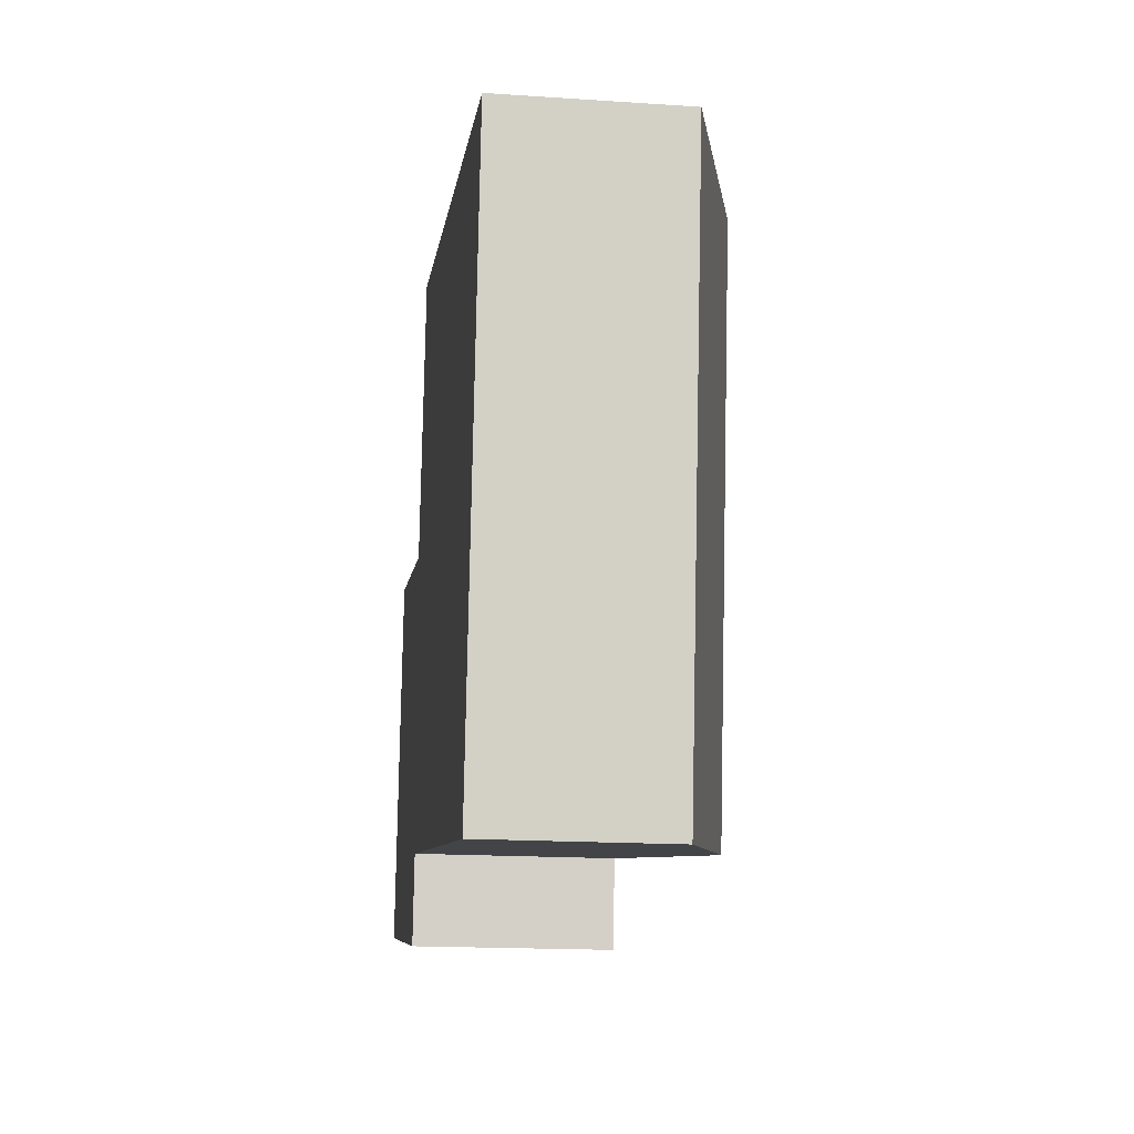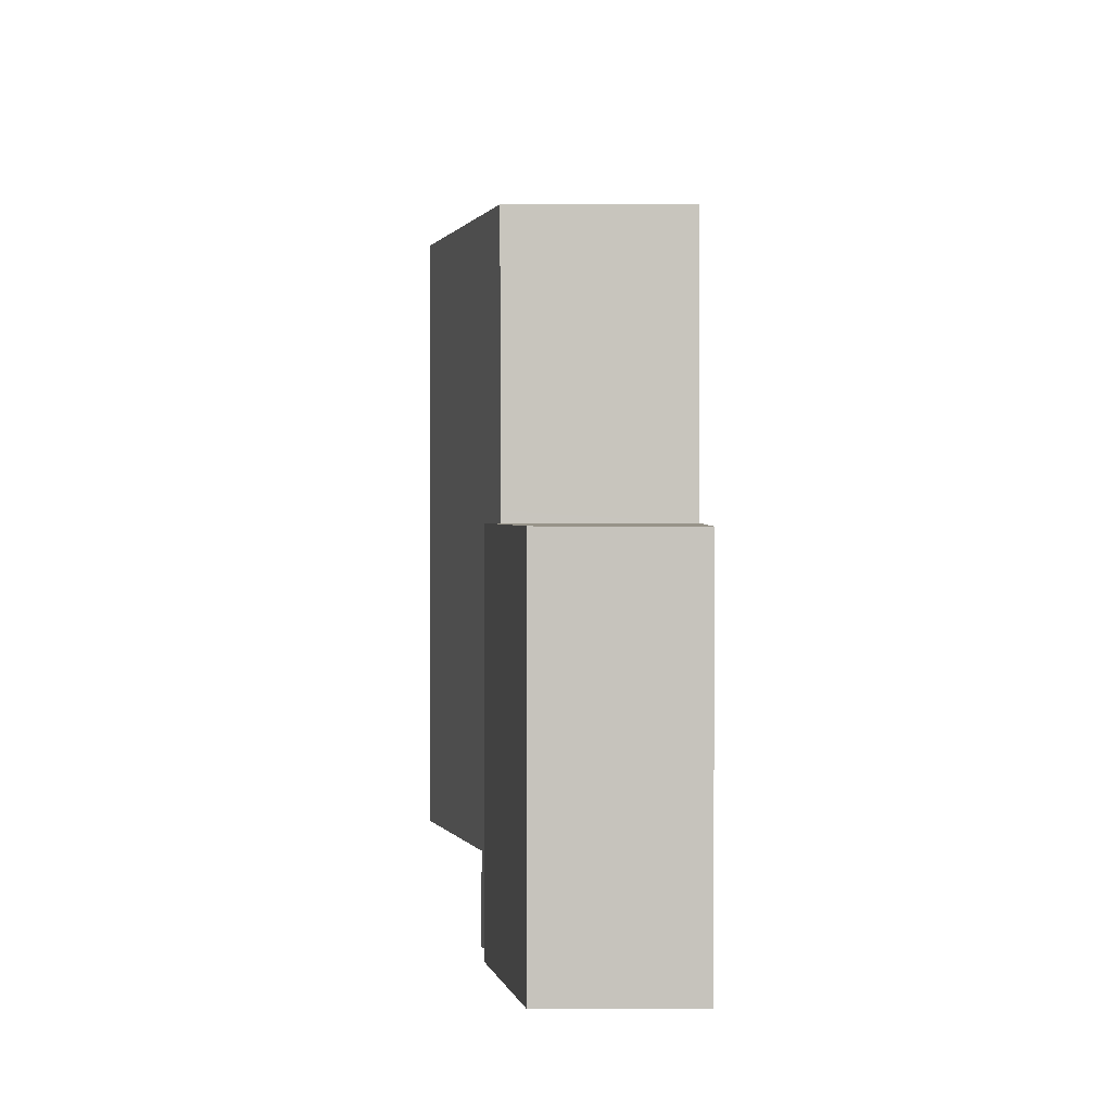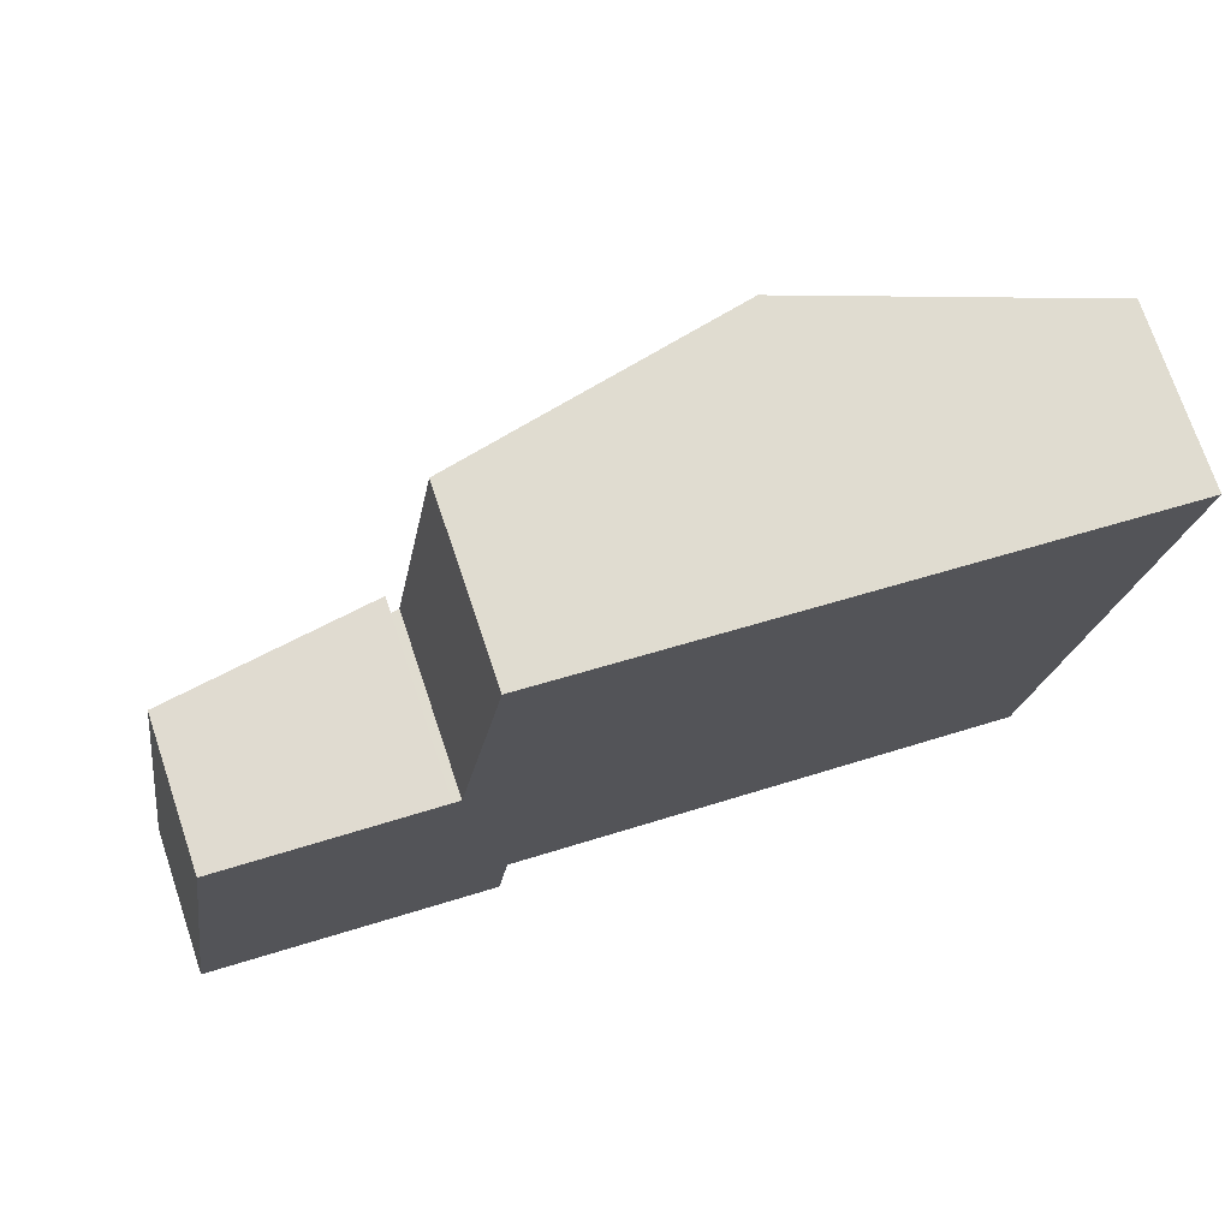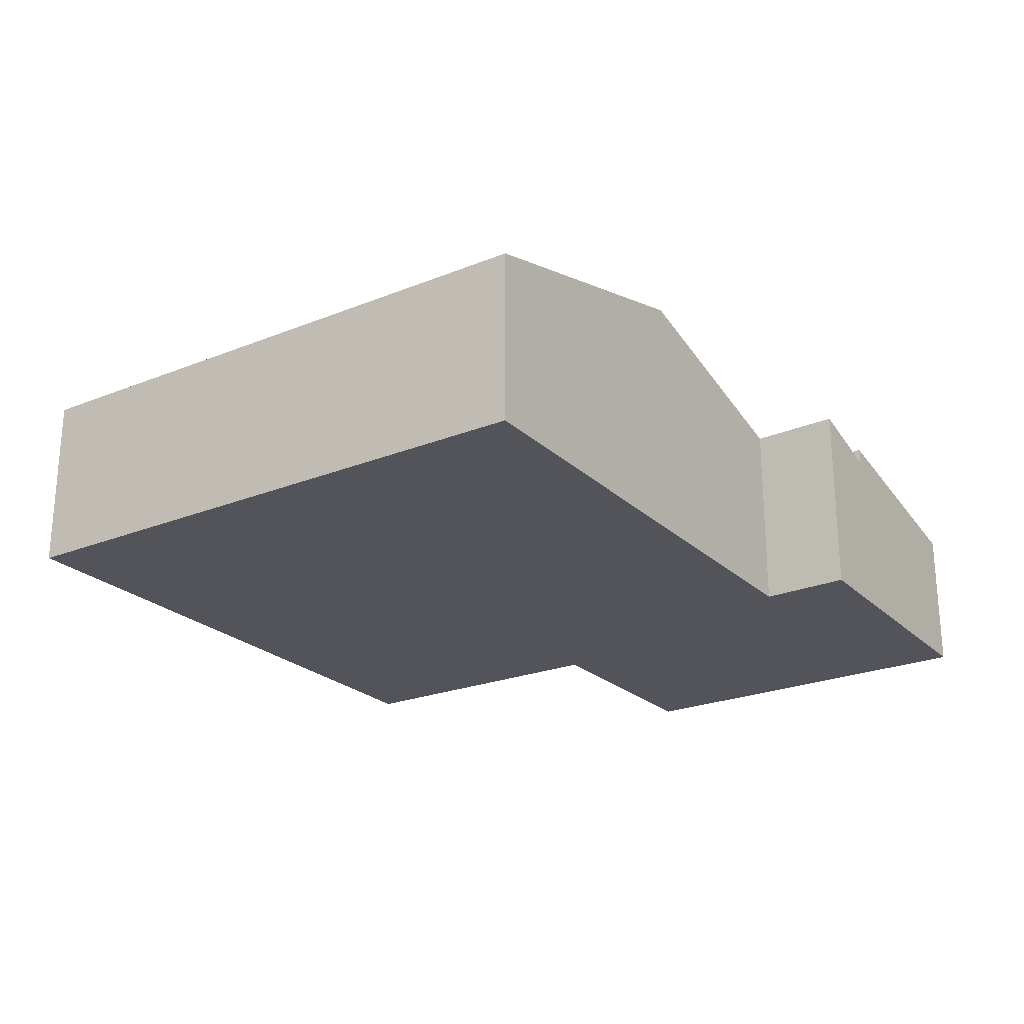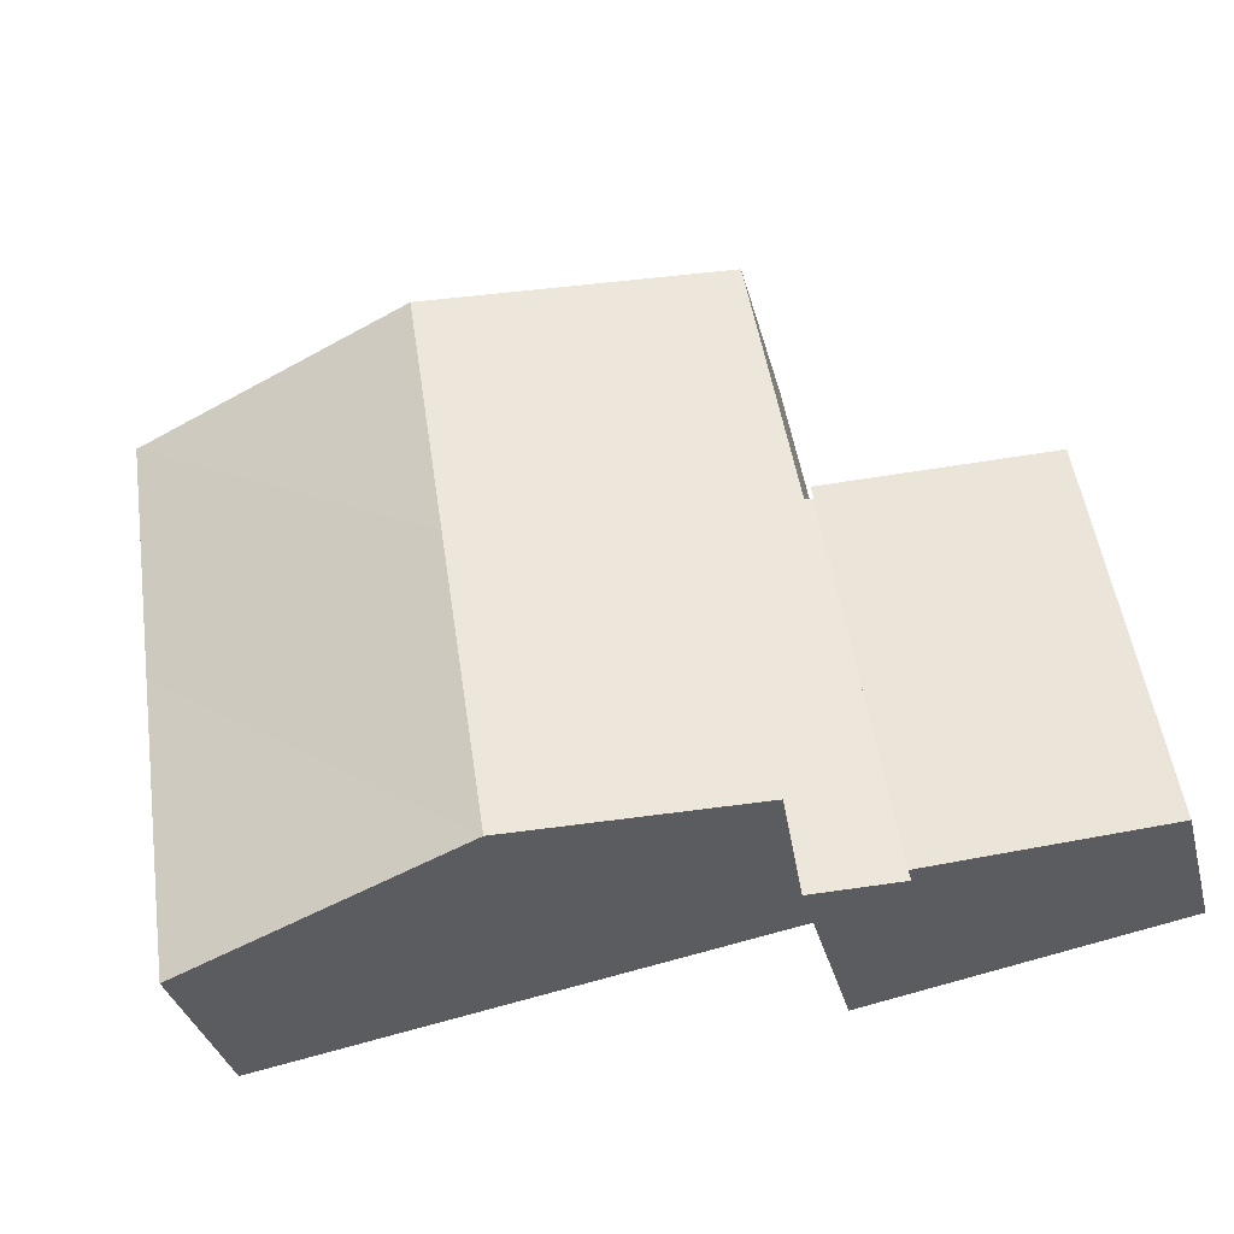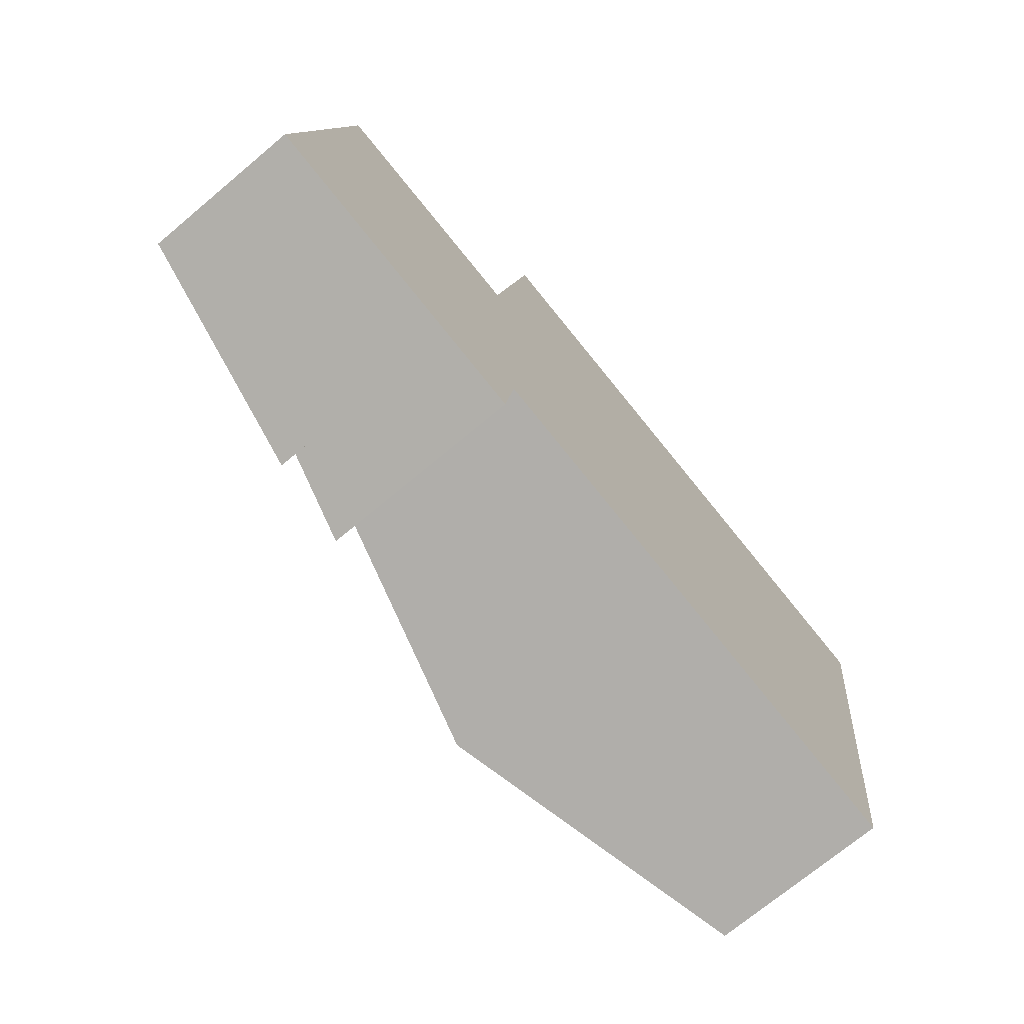
<metadata>
{"format":"obj","ext":"obj","renderer":"f3d","projection":"perspective","resolution":1024,"background":"white","views":[{"elev":-17.1,"azim":82.4,"up":"+Z"},{"elev":9.4,"azim":-89.5,"up":"+Z"},{"elev":73.0,"azim":-18.6,"up":"+Z"},{"elev":-23.8,"azim":132.6,"up":"+Y"},{"elev":-35.8,"azim":-165.5,"up":"+Z"},{"elev":-72.1,"azim":-50.1,"up":"+Z"}]}
</metadata>
<code>
v  0 2.029 1.242e-16
v  3.725 2.601 4.758
v  2.928 2.6 -0.498
v  0.777 2.028 5.17
v  3.725 -2.913e-16 4.758
v  0.777 -3.166e-16 5.17
v  2.928 3.049e-17 -0.498
v  0 0 0
v  3.725 2.377 4.758
v  4.038 2.683 -0.687
v  2.928 2.377 -0.498
v  4.199 2.677 0.515
v  7.272 3.521 0.031
v  3.838 2.408 4.742
v  7.91 3.521 4.237
v  3.864 2.409 4.893
v  4.482 2.426 8.555
v  8.471 3.521 7.934
v  12.54 2.404 7.301
v  11.97 2.404 3.579
v  11.34 2.404 -0.609
v  11.34 3.729e-17 -0.609
v  7.272 -1.898e-18 0.031
v  4.199 -3.153e-17 0.515
v  4.038 4.207e-17 -0.687
v  11.97 -2.192e-16 3.579
v  12.54 -4.471e-16 7.301
v  3.838 -2.904e-16 4.742
v  4.482 -5.238e-16 8.555
v  3.864 -2.996e-16 4.893
v  8.471 -4.858e-16 7.934
g defaultobject
f 1 2 3
f 2 1 4
f 4 5 2
f 5 4 6
f 5 3 2
f 3 5 7
f 7 1 3
f 1 7 8
f 8 4 1
f 4 8 6
f 6 7 5
f 7 6 8
f 9 10 11
f 10 9 12
f 12 9 13
f 13 9 14
f 13 14 15
f 15 14 16
f 15 16 17
f 15 17 18
f 19 15 18
f 15 19 20
f 15 20 13
f 13 20 21
f 22 13 21
f 13 22 23
f 13 23 12
f 12 23 24
f 25 11 10
f 11 25 7
f 12 25 10
f 25 12 24
f 20 22 21
f 22 20 26
f 26 20 19
f 26 19 27
f 7 9 11
f 9 7 5
f 28 16 14
f 16 28 17
f 17 28 29
f 29 28 30
f 9 28 14
f 28 9 5
f 29 18 17
f 18 29 31
f 18 31 19
f 19 31 27
f 25 5 7
f 5 25 24
f 5 24 23
f 5 23 22
f 5 22 28
f 28 22 30
f 30 22 29
f 29 22 26
f 29 26 31
f 31 26 27

</code>
